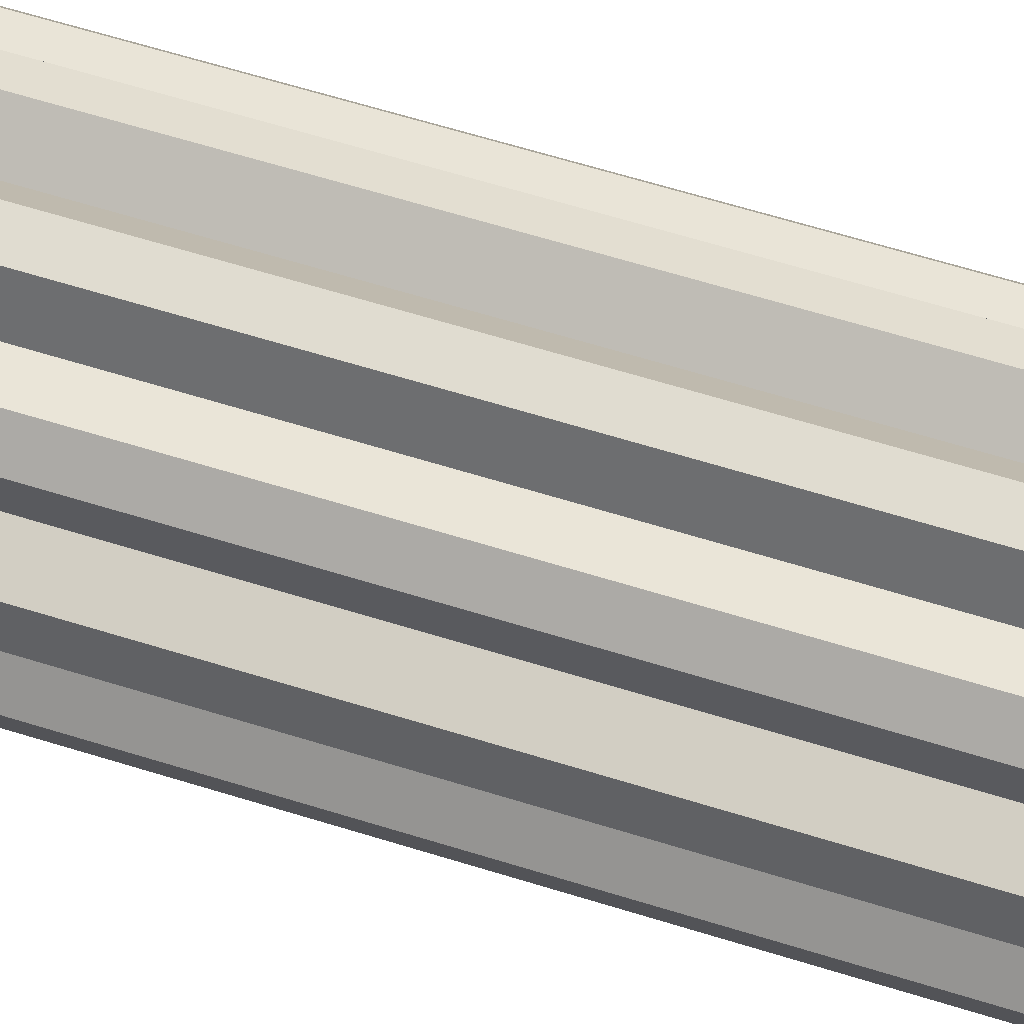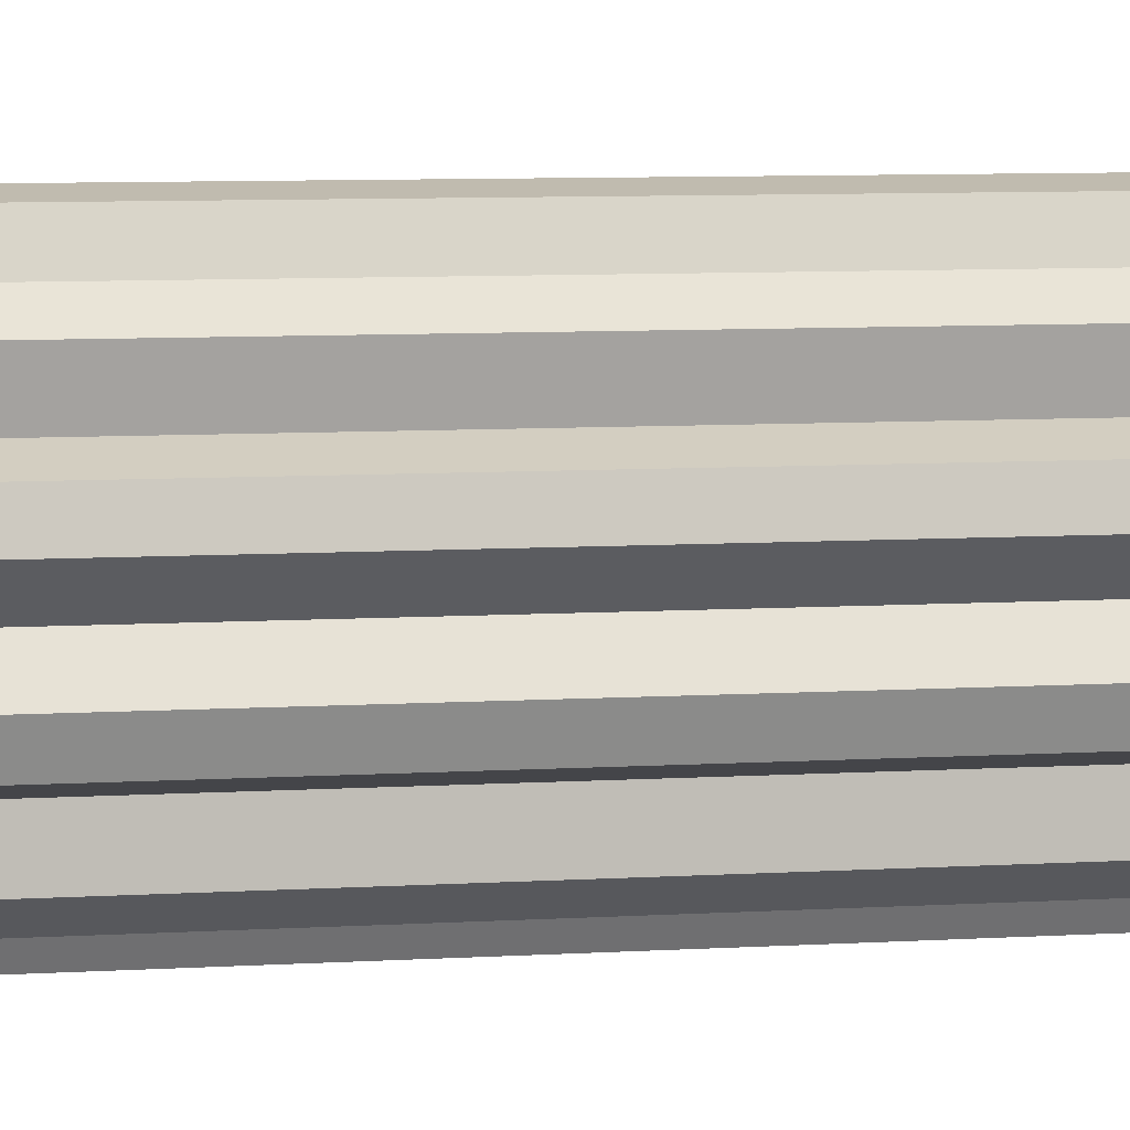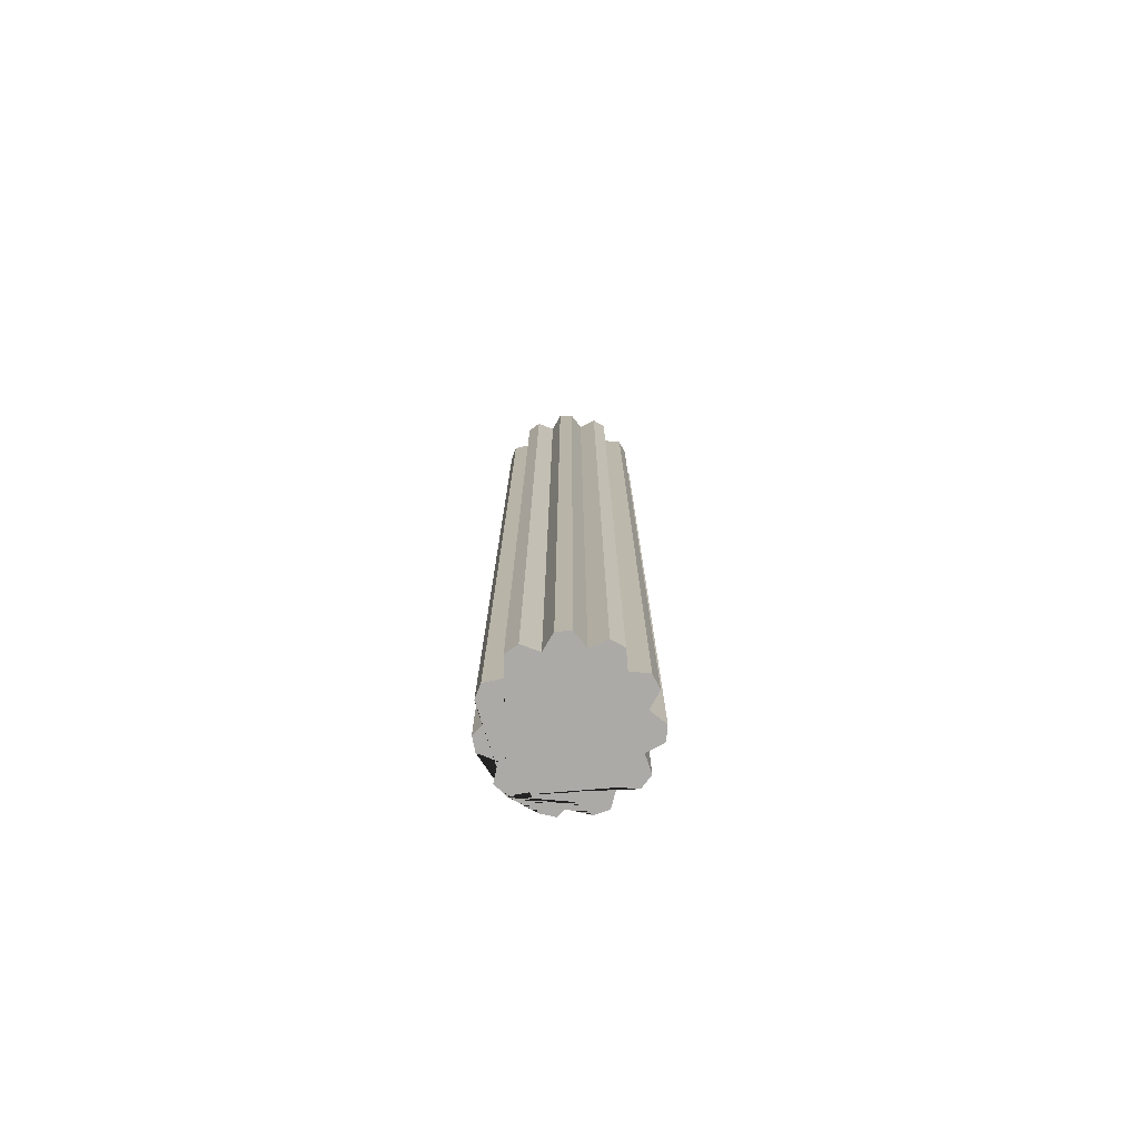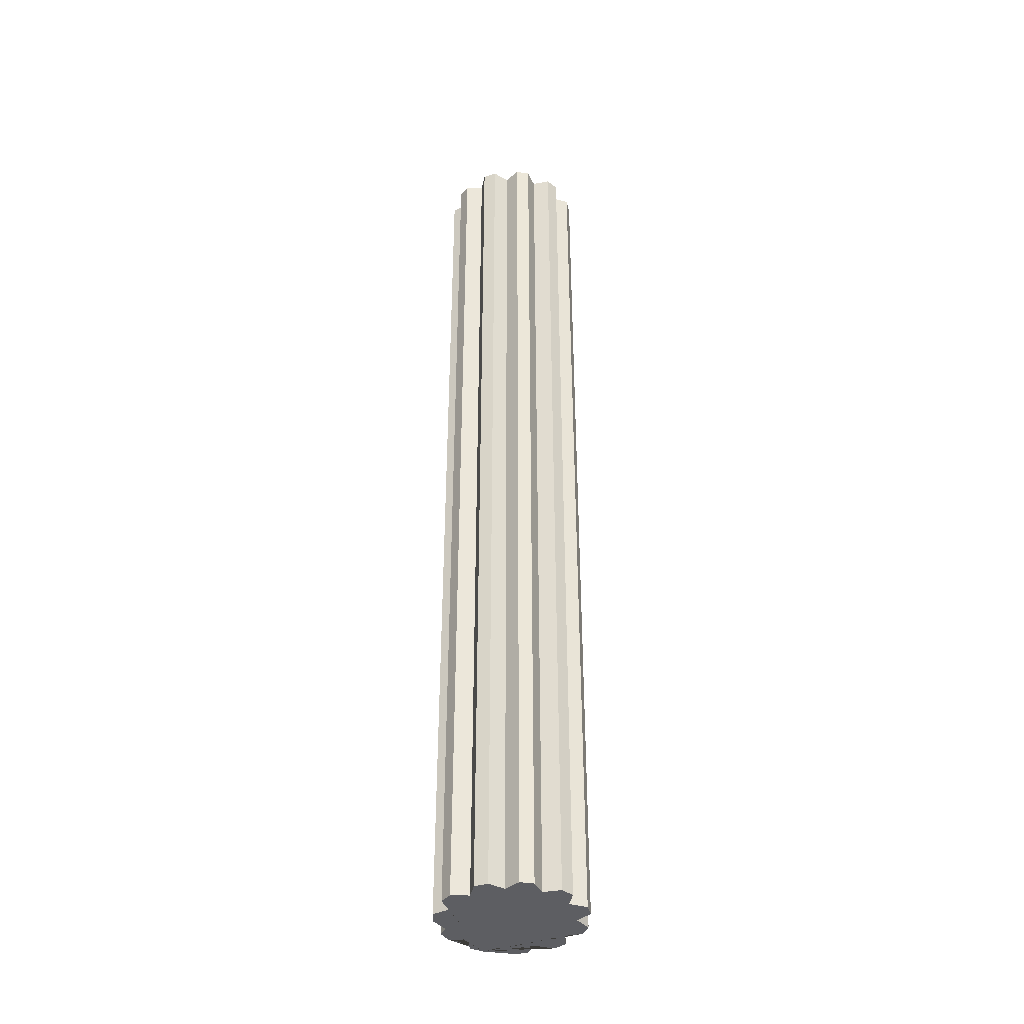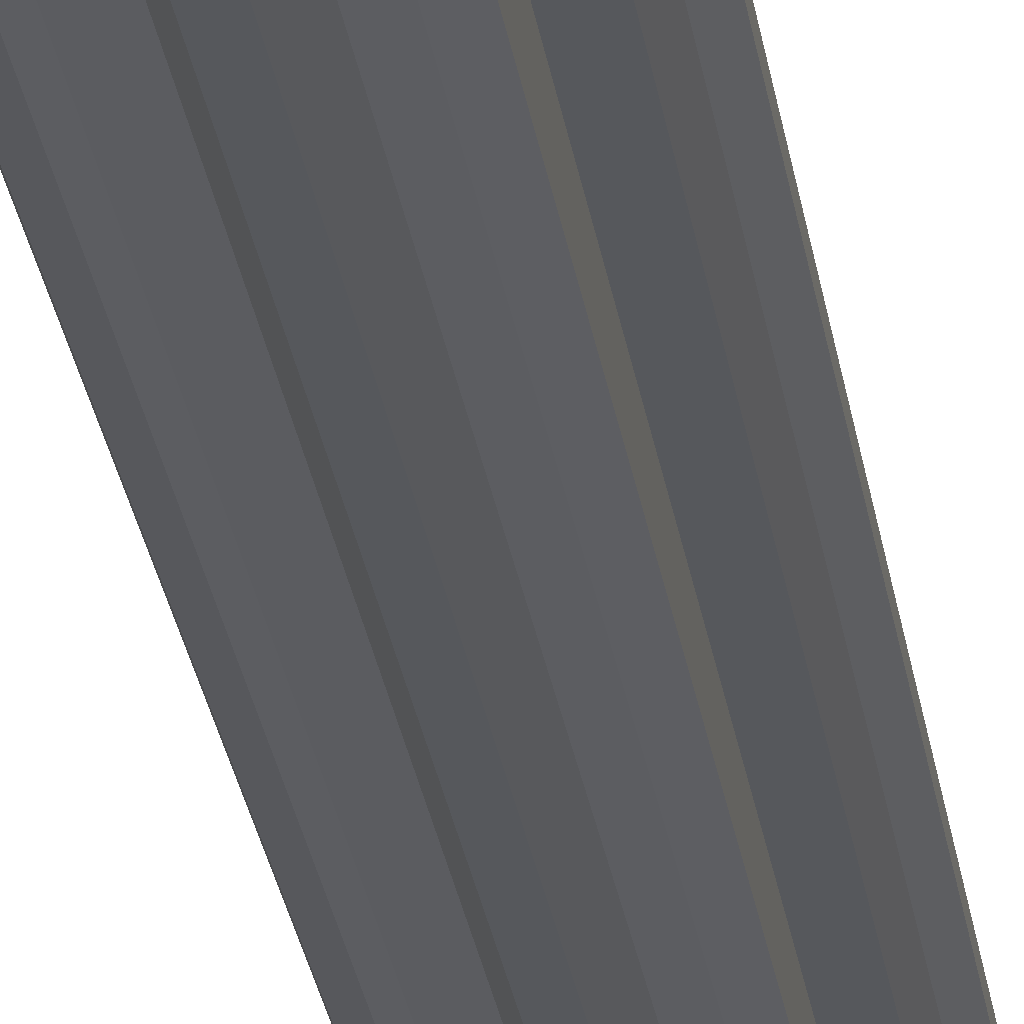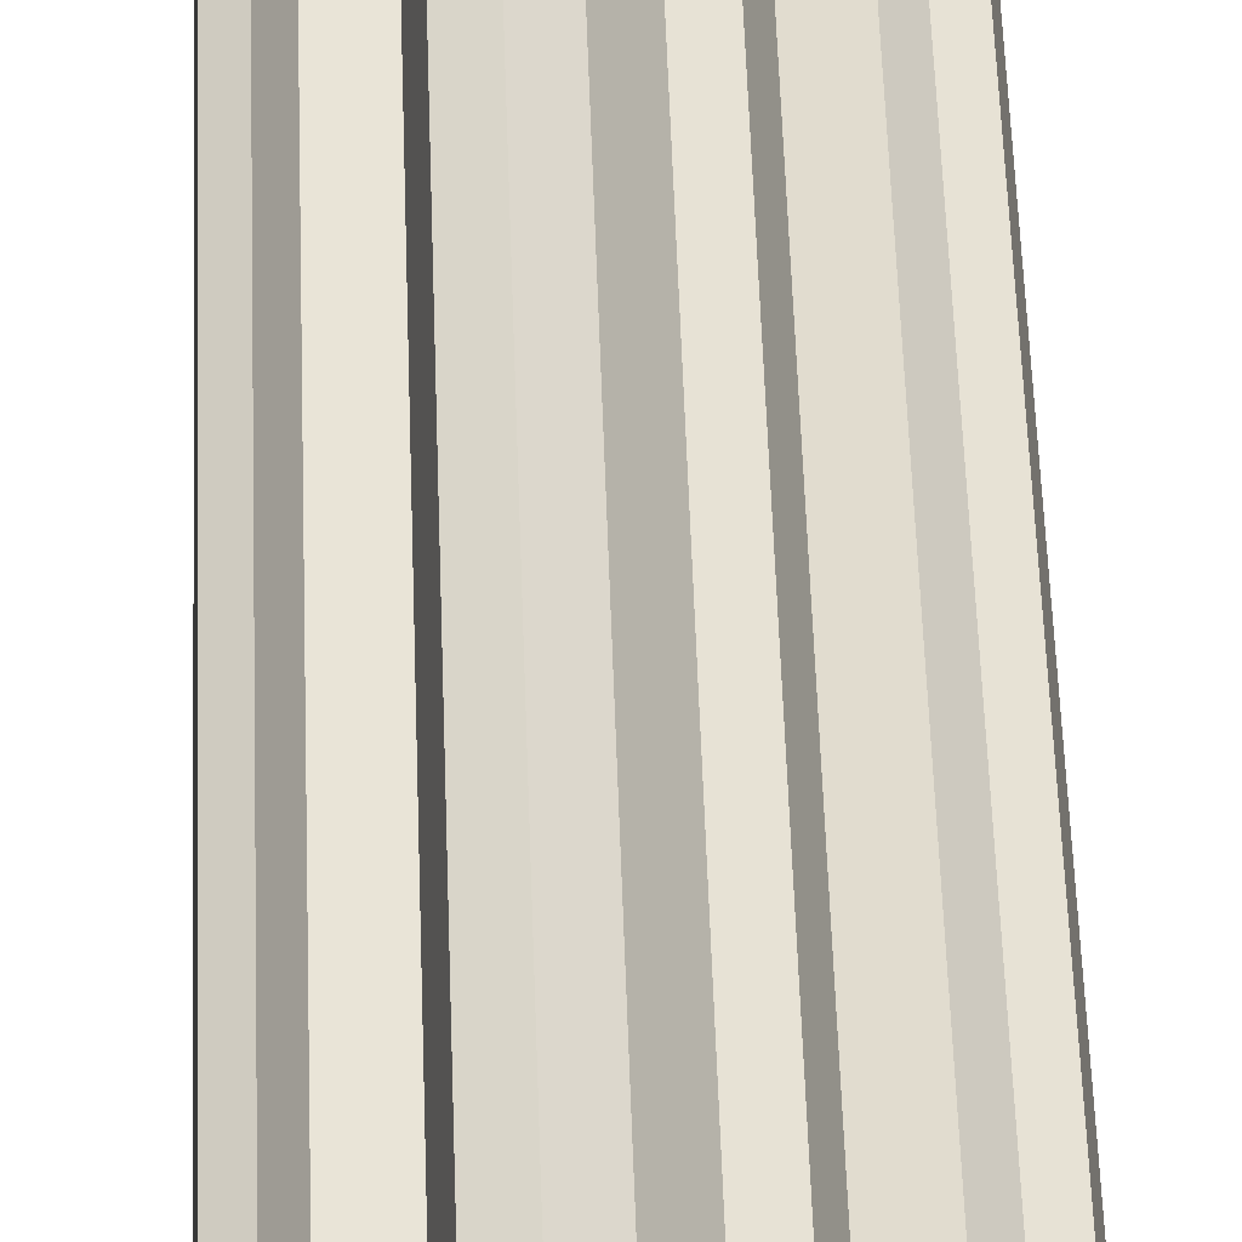
<metadata>
{"format":"obj","ext":"obj","renderer":"f3d","projection":"perspective","resolution":1024,"background":"white","views":[{"elev":47.2,"azim":-69.0,"up":"+Z"},{"elev":3.7,"azim":70.1,"up":"+Z"},{"elev":-76.1,"azim":48.9,"up":"+Y"},{"elev":-39.2,"azim":67.7,"up":"+Y"},{"elev":-28.3,"azim":-171.6,"up":"+Z"},{"elev":41.8,"azim":-1.6,"up":"+Z"}]}
</metadata>
<code>
o motor-l2
v -0.01163 0.09592 -0.002447
v -0.01163 -0.09589 -0.002448
v -0.01442 -0.09589 -0.000222
v -0.01442 0.09592 -0.000222
v -0.0142 -0.09589 0.002527
v -0.0142 0.09592 0.002527
v -0.01108 -0.09589 0.00427
v -0.01108 0.09592 0.00427
v -0.01223 -0.09589 0.007652
v -0.01223 0.09592 0.007652
v -0.01055 -0.09589 0.009843
v -0.01055 0.09592 0.009843
v -0.006988 -0.09589 0.009625
v -0.006988 0.09592 0.009625
v -0.006123 -0.09589 0.01309
v -0.006124 0.09592 0.01309
v -0.00353 -0.09589 0.01403
v -0.00353 0.09592 0.01403
v -0.000649 -0.09589 0.01192
v -0.00065 0.09592 0.01192
v 0.001951 -0.09589 0.01436
v 0.00195 0.09592 0.01436
v 0.004639 -0.09589 0.01375
v 0.004639 0.09592 0.01375
v 0.005921 -0.09589 0.01042
v 0.005921 0.09592 0.01042
v 0.009432 -0.09589 0.01107
v 0.009431 0.09592 0.01107
v 0.01136 -0.09589 0.009102
v 0.01136 0.09592 0.009103
v 0.01064 -0.09589 0.005606
v 0.01064 0.09592 0.005606
v 0.01395 -0.09589 0.004258
v 0.01395 0.09592 0.004258
v 0.01451 -0.09589 0.001557
v 0.0145 0.09592 0.001557
v 0.01201 -0.09589 -0.000993
v 0.01201 0.09592 -0.000993
v 0.01406 -0.09589 -0.003915
v 0.01406 0.09592 -0.003914
v 0.01307 -0.09589 -0.00649
v 0.01307 0.09592 -0.006489
v 0.009589 -0.09589 -0.007284
v 0.009588 0.09592 -0.007284
v 0.009736 -0.09589 -0.01085
v 0.009735 0.09592 -0.01085
v 0.007512 -0.09589 -0.01248
v 0.007511 0.09592 -0.01248
v 0.004154 -0.09589 -0.01127
v 0.004153 0.09592 -0.01127
v 0.002348 -0.09589 -0.01435
v 0.002348 0.09592 -0.01435
v -0.000405 -0.09589 -0.01452
v -0.000404 0.09592 -0.01452
v -0.002573 -0.09589 -0.01168
v -0.002574 0.09592 -0.01168
v -0.005758 -0.09589 -0.0133
v -0.005758 0.09592 -0.0133
v -0.008164 -0.09589 -0.01195
v -0.008165 0.09592 -0.01195
v -0.008456 -0.09589 -0.008395
v -0.008457 0.09592 -0.008394
v -0.01201 -0.09589 -0.008032
v -0.01201 0.09592 -0.008033
v -0.01331 -0.09589 -0.005599
v -0.01331 0.09592 -0.005598
f 1 2 3 4
f 4 3 5 6
f 6 5 7 8
f 8 7 9 10
f 10 9 11 12
f 12 11 13 14
f 14 13 15 16
f 16 15 17 18
f 18 17 19 20
f 20 19 21 22
f 22 21 23 24
f 24 23 25 26
f 26 25 27 28
f 28 27 29 30
f 30 29 31 32
f 32 31 33 34
f 34 33 35 36
f 36 35 37 38
f 38 37 39 40
f 40 39 41 42
f 42 41 43 44
f 44 43 45 46
f 46 45 47 48
f 48 47 49 50
f 50 49 51 52
f 52 51 53 54
f 54 53 55 56
f 56 55 57 58
f 58 57 59 60
f 60 59 61 62
f 62 61 63 64
f 3 2 65 63 61 59 57 55 53 51 49 47 45 43 41 39 37 35 33 31 29 27 25 23 21 19 17 15 13 11 9 7 5
f 64 63 65 66
f 66 65 2 1
f 1 4 6 8 10 12 14 16 18 20 22 24 26 28 30 32 34 36 38 40 42 44 46 48 50 52 54 56 58 60 62 64 66

</code>
